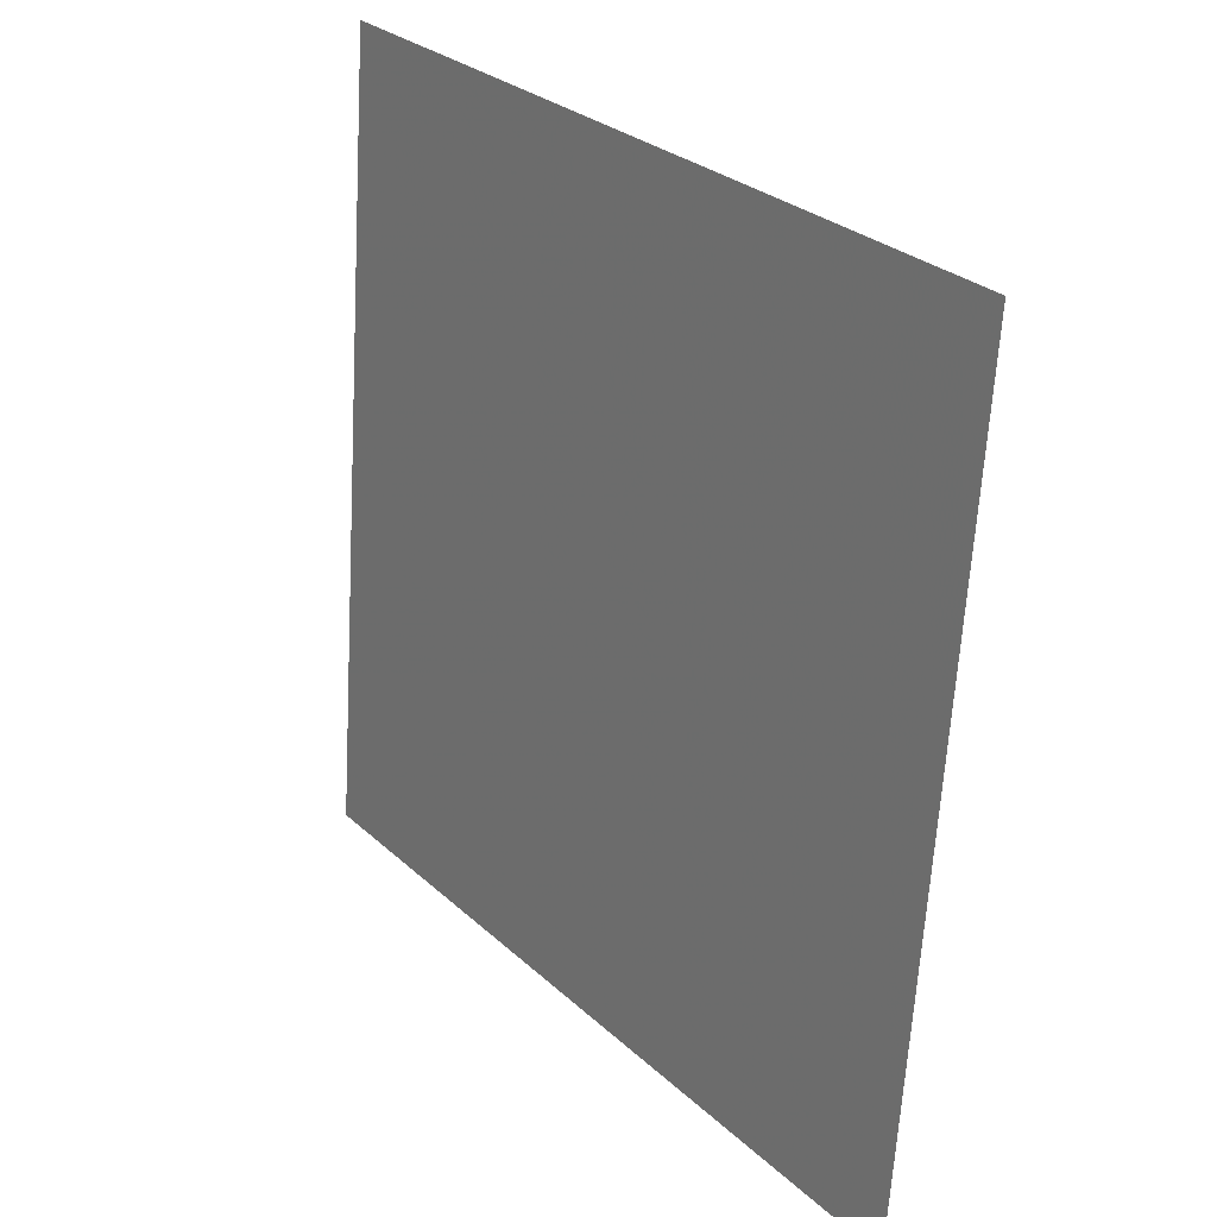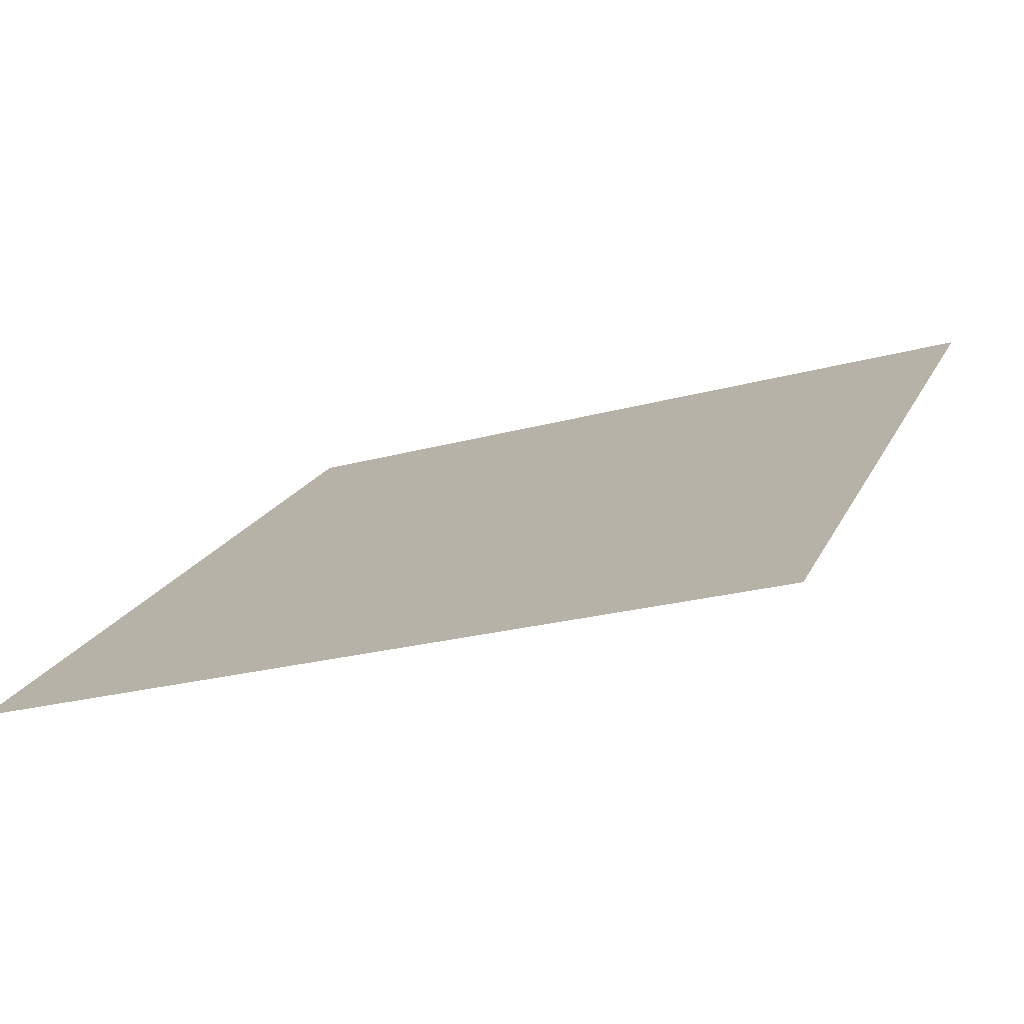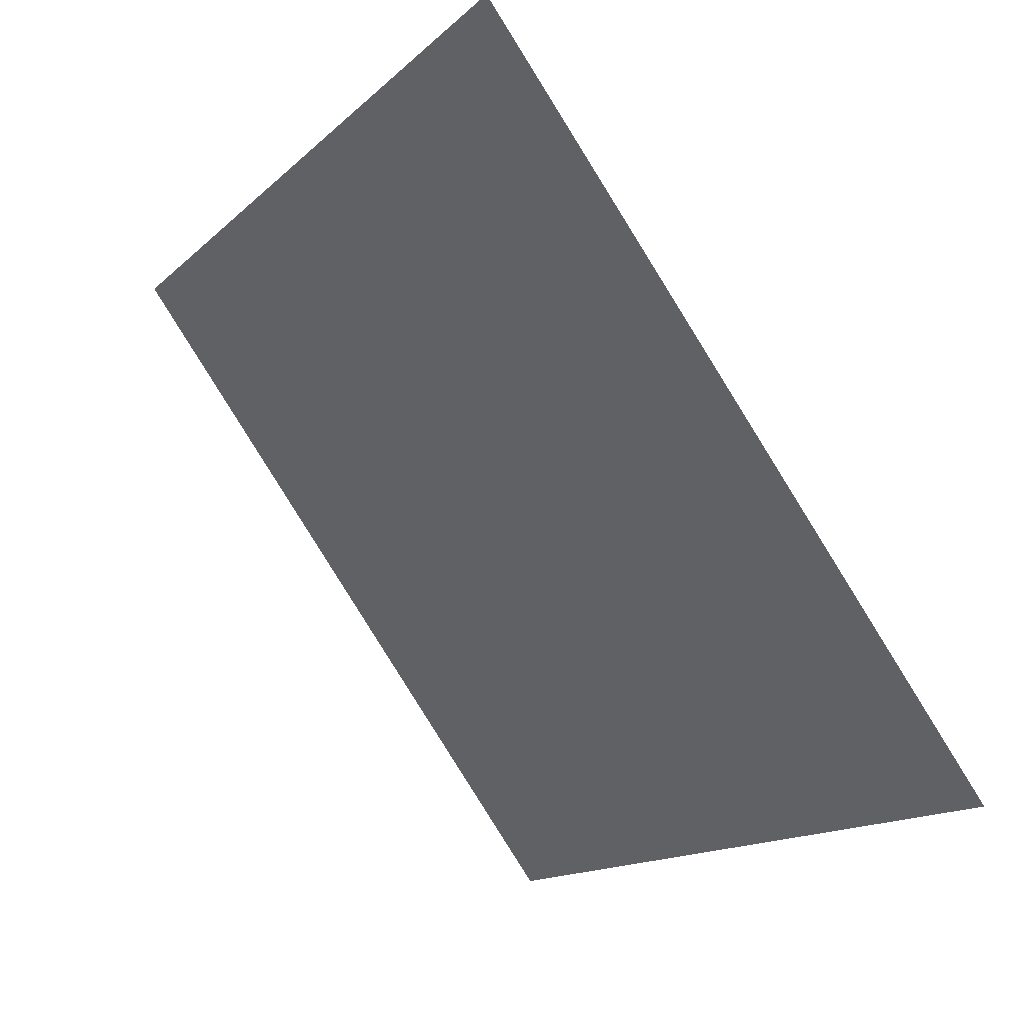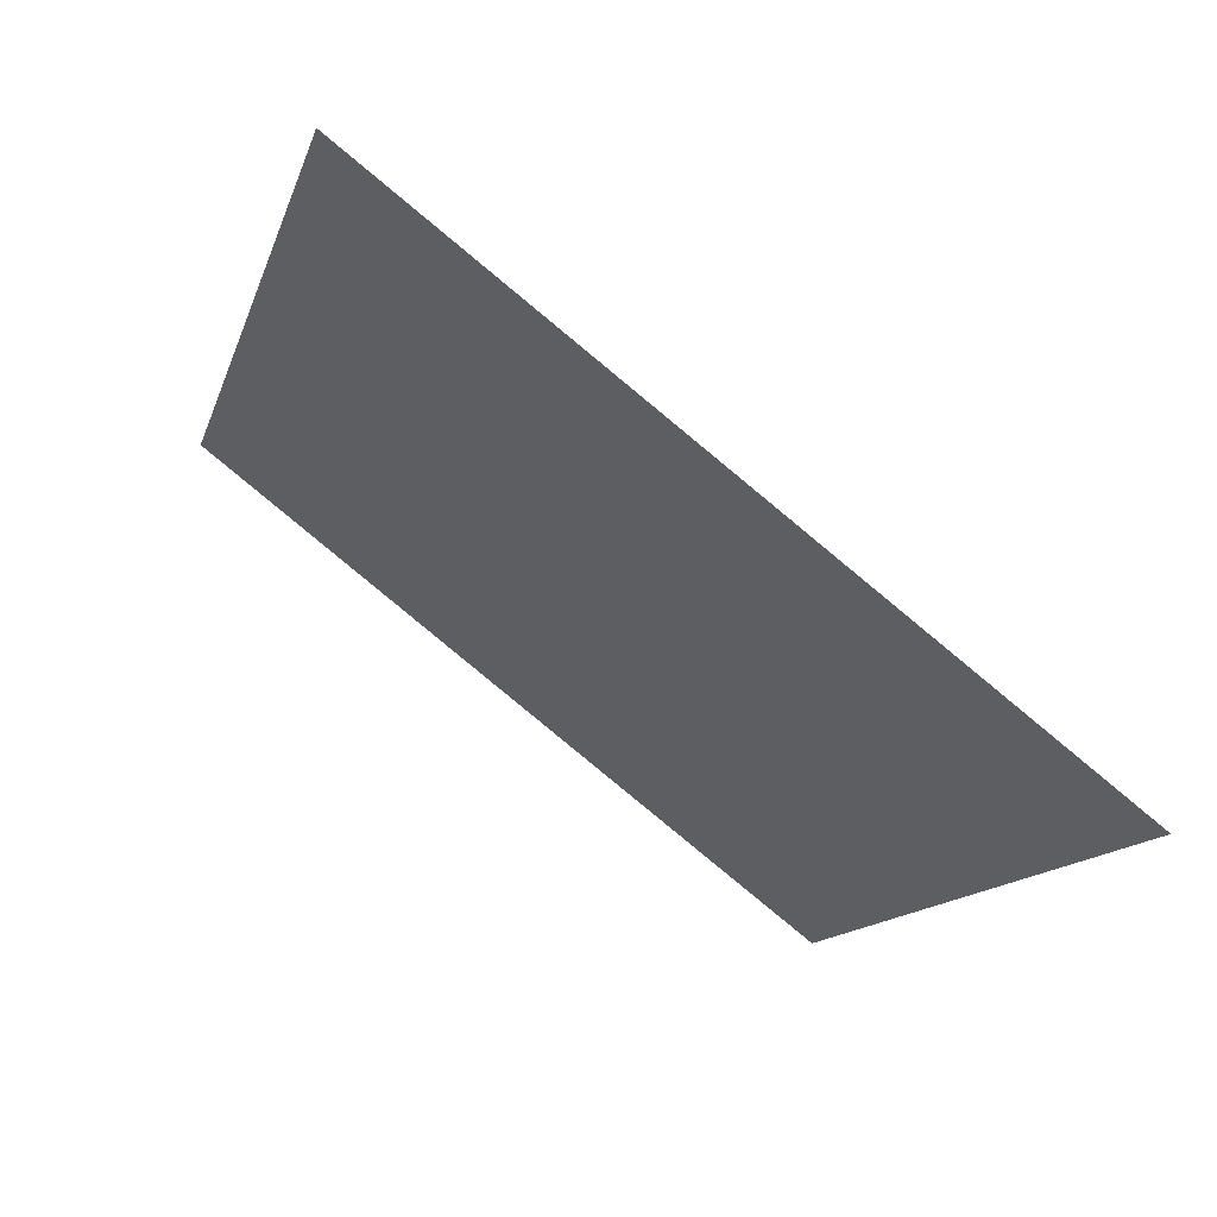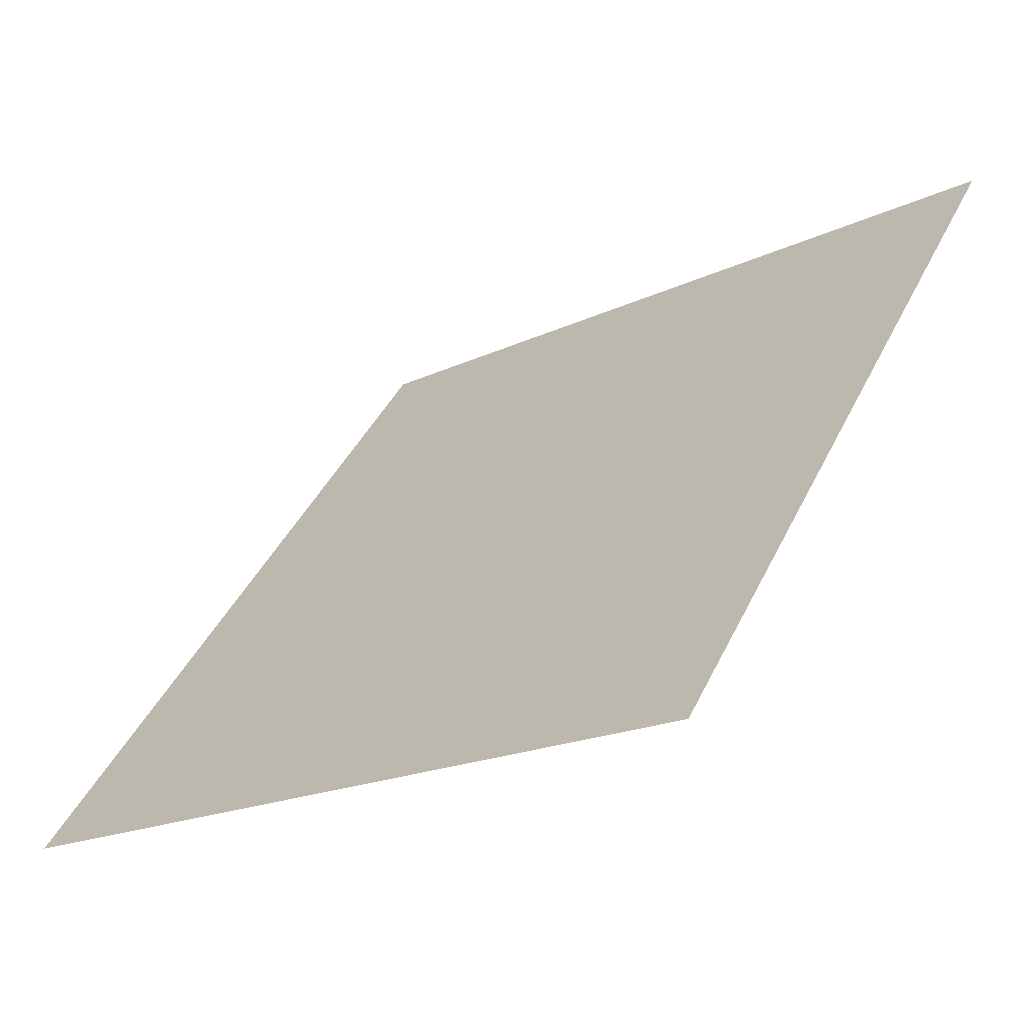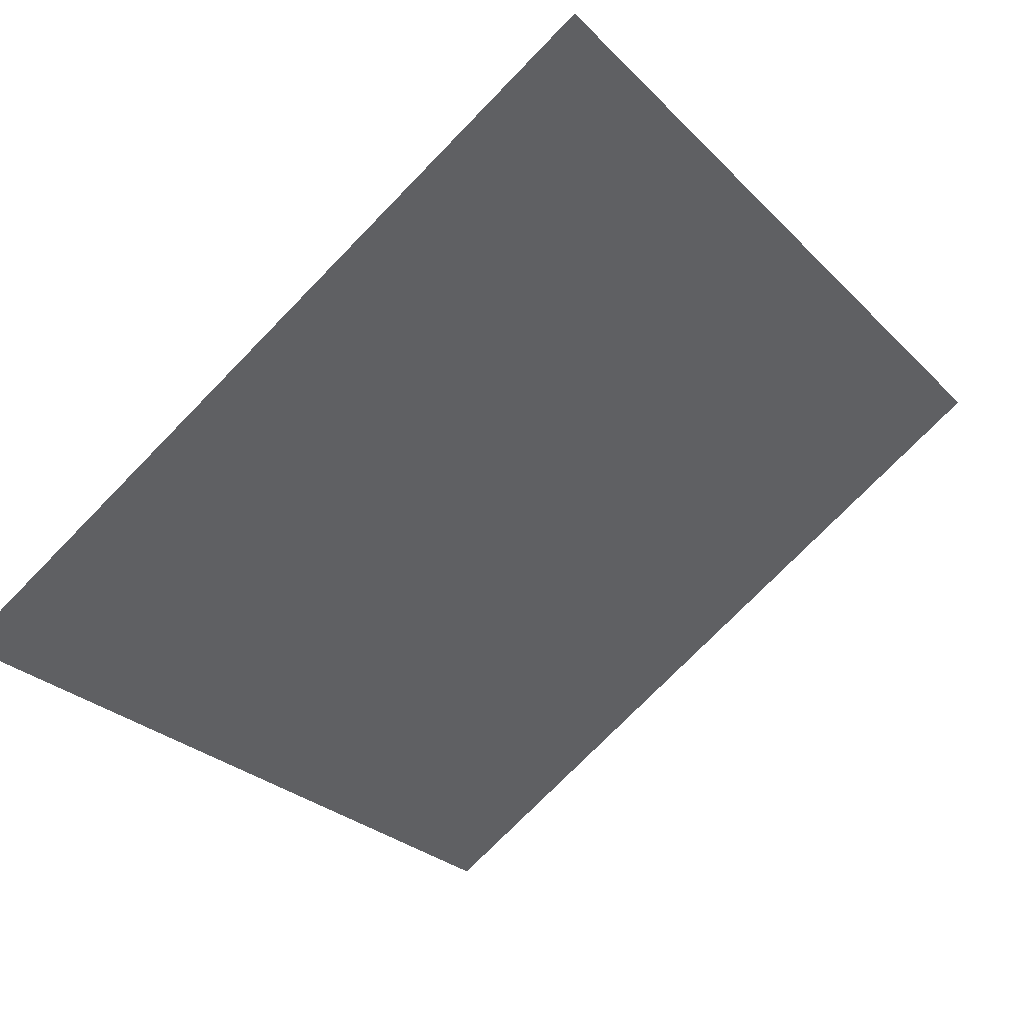
<metadata>
{"format":"obj","ext":"obj","renderer":"f3d","projection":"perspective","resolution":1024,"background":"white","views":[{"elev":-63.7,"azim":-94.7,"up":"+Z"},{"elev":-20.3,"azim":-154.5,"up":"+Y"},{"elev":-13.8,"azim":-119.8,"up":"+Z"},{"elev":-14.7,"azim":75.9,"up":"+Y"},{"elev":-19.6,"azim":41.0,"up":"+Z"},{"elev":-74.1,"azim":-133.9,"up":"+Y"}]}
</metadata>
<code>
v 0.1644 0.7899 0.5161
v 0.1578 0.79 0.5162
v 0.1579 0.794 0.5215
v 0.1645 0.7938 0.5214
f 4 3 2 1

</code>
